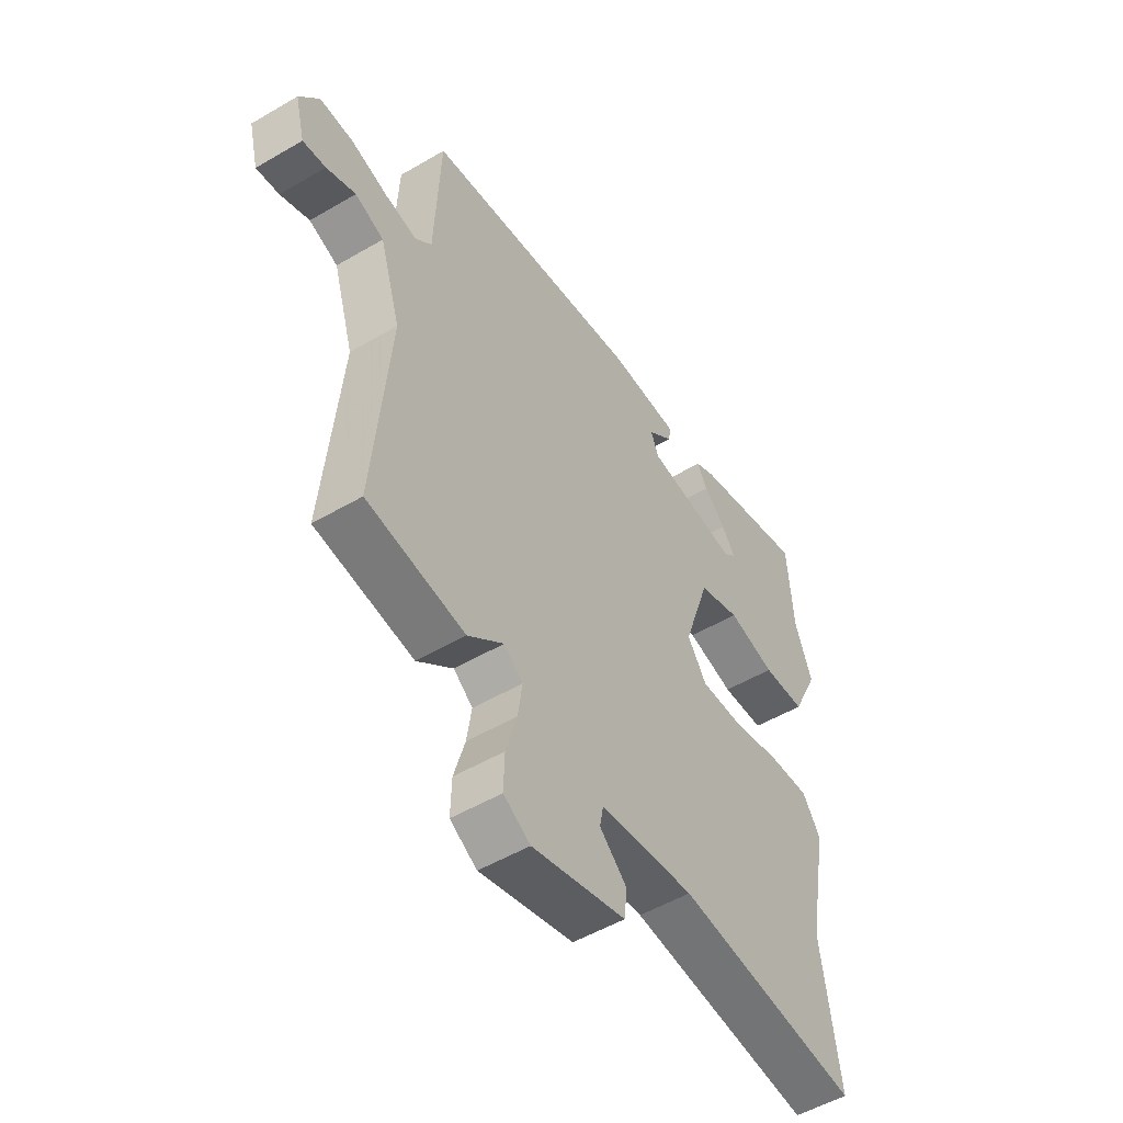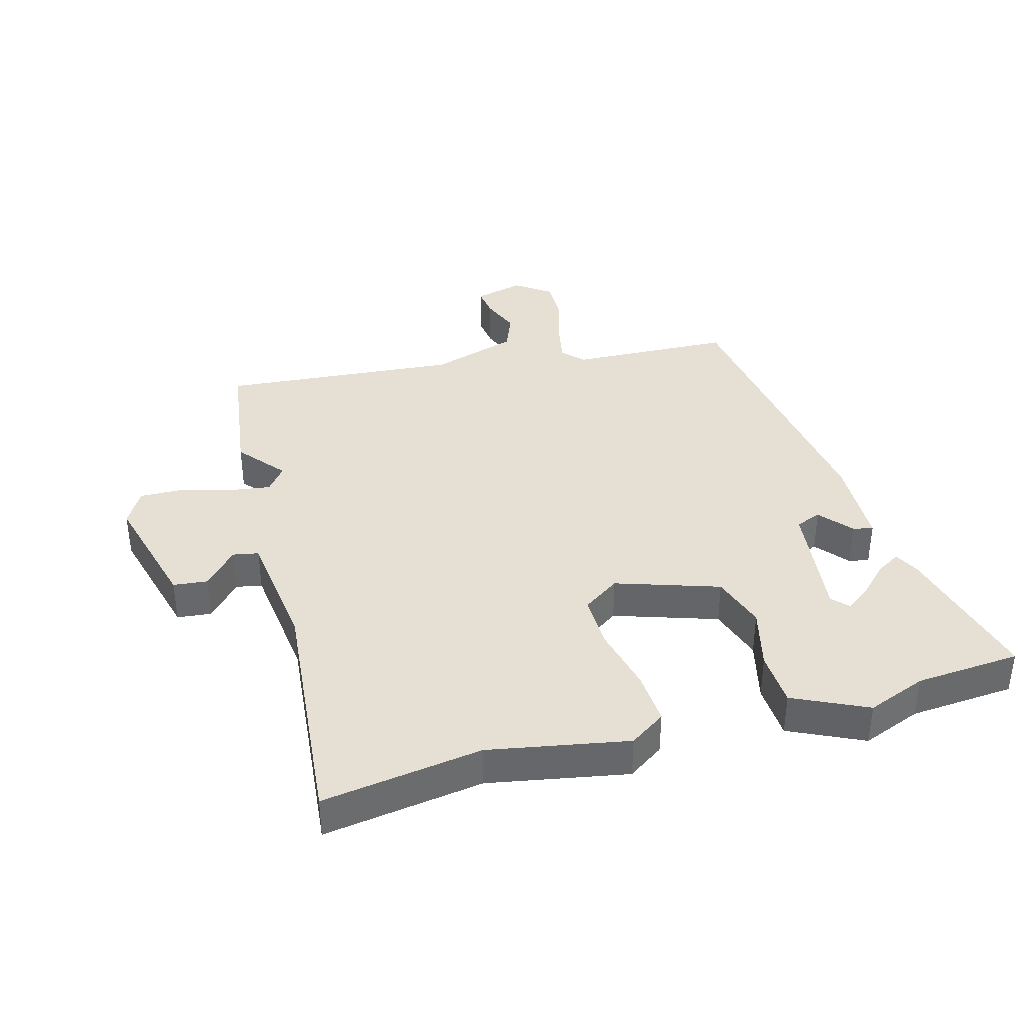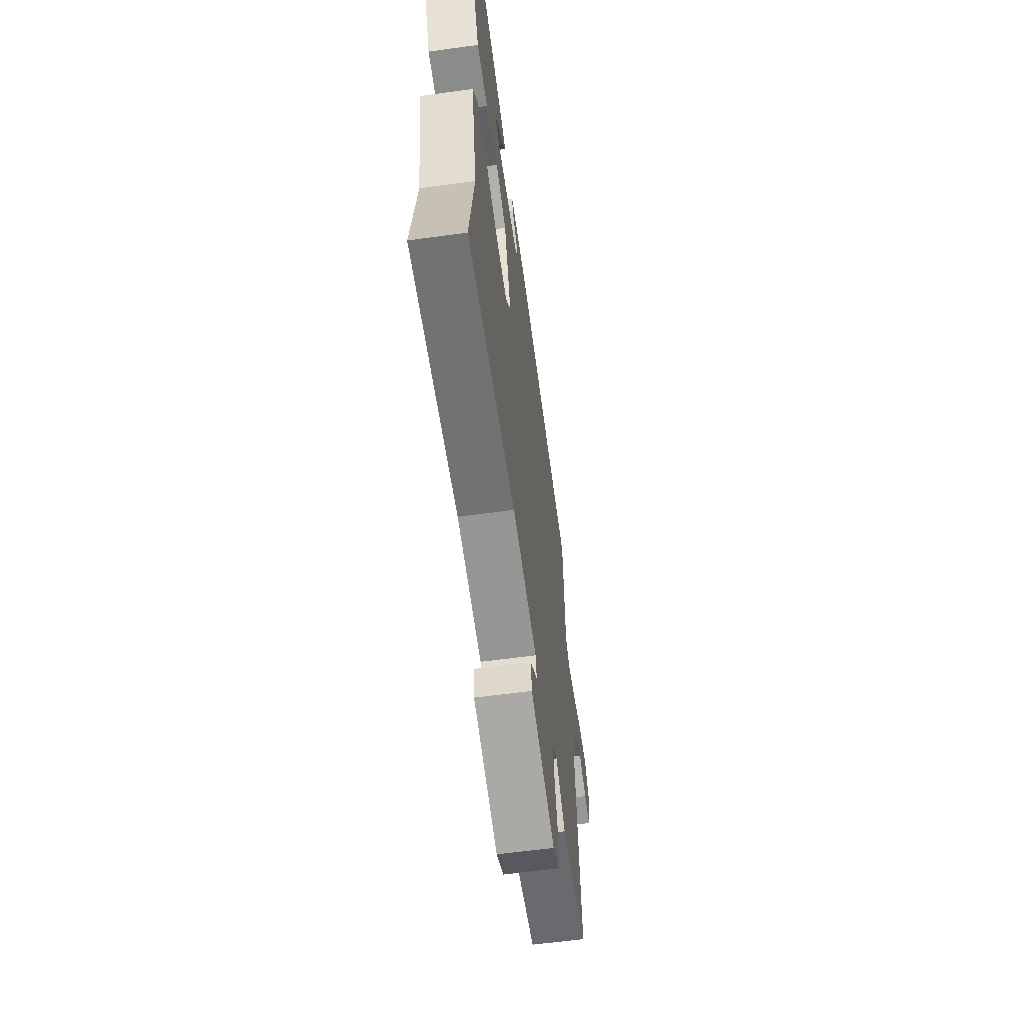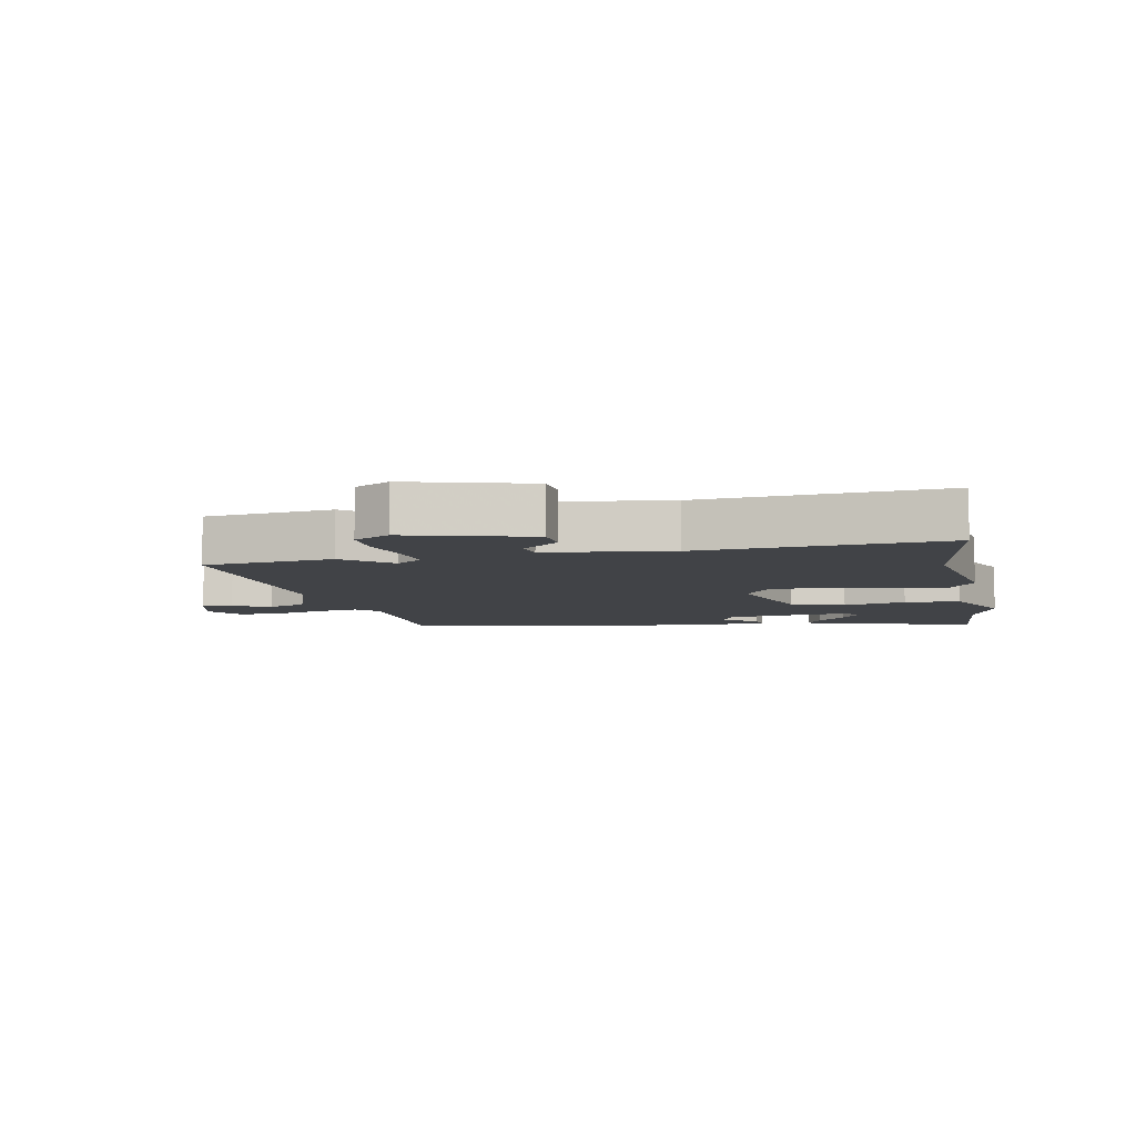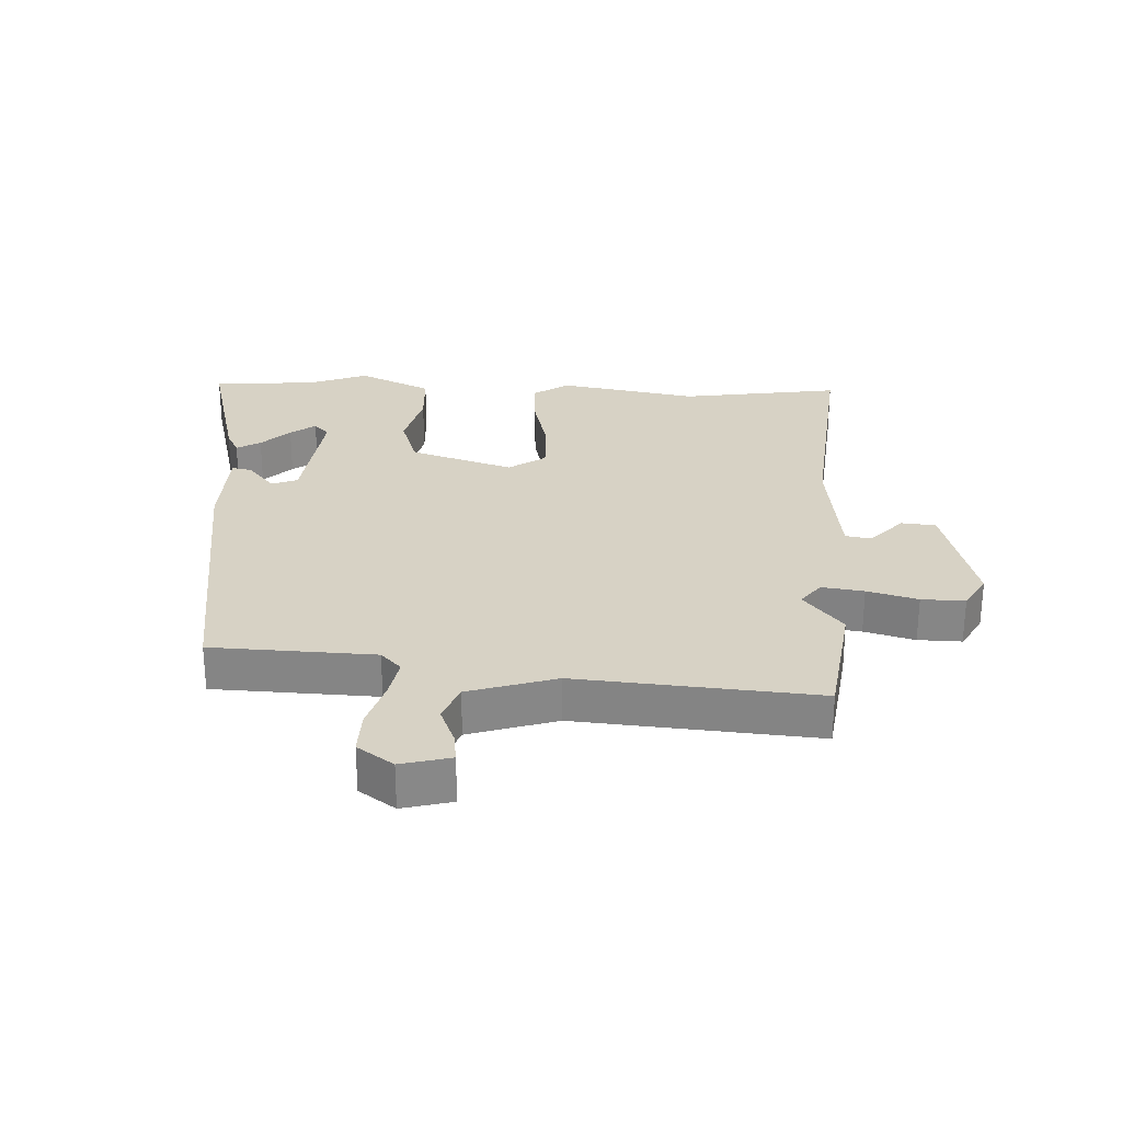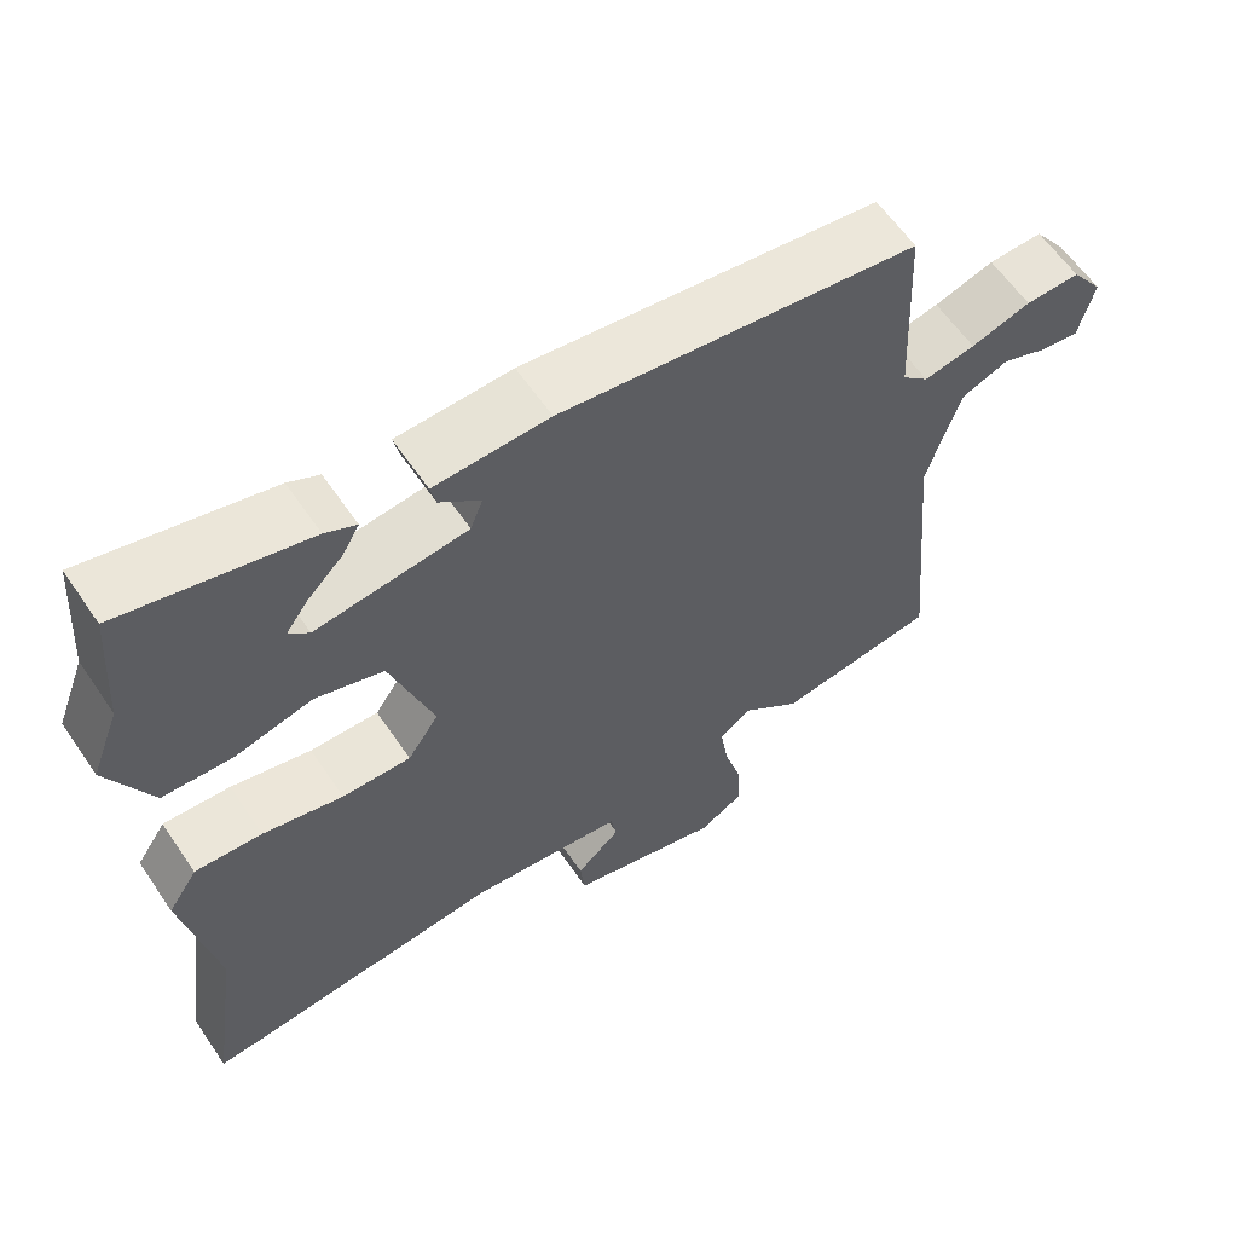
<metadata>
{"format":"obj","ext":"obj","renderer":"f3d","projection":"perspective","resolution":1024,"background":"white","views":[{"elev":-51.7,"azim":122.5,"up":"+Z"},{"elev":38.1,"azim":-105.7,"up":"+Y"},{"elev":-61.2,"azim":-82.1,"up":"+Z"},{"elev":-7.2,"azim":-169.7,"up":"+Y"},{"elev":27.5,"azim":92.2,"up":"+Y"},{"elev":60.6,"azim":-34.1,"up":"+Z"}]}
</metadata>
<code>
v 0.57 0.07 -0.49
v 0.365 0.07 -0.52
v 0.29 0.07 -0.459
v 0.25 0.07 -0.49
v 0.26 0.07 -0.557
v 0.283 0.07 -0.637
v 0.285 0.07 -0.706
v 0.229 0.07 -0.739
v 0.033 0.07 -0.688
v 0.027 0.07 -0.633
v 0.084 0.07 -0.581
v 0.076 0.07 -0.54
v -0.122 0.07 -0.517
v -0.508 0.07 -0.556
v -0.471 0.07 -0.301
v -0.513 0.07 -0.079
v -0.475 0.07 -0.022
v -0.389 0.07 -0.027
v -0.286 0.07 -0.051
v -0.198 0.07 -0.053
v -0.158 0.07 0.006
v -0.213 0.07 0.17
v -0.3 0.07 0.198
v -0.399 0.07 0.173
v -0.488 0.07 0.177
v -0.544 0.07 0.294
v -0.508 0.07 0.388
v -0.496 0.07 0.555
v -0.259 0.07 0.497
v -0.219 0.07 0.477
v -0.241 0.07 0.439
v -0.286 0.07 0.394
v -0.315 0.07 0.354
v -0.289 0.07 0.33
v -0.095 0.07 0.354
v -0.079 0.07 0.395
v -0.131 0.07 0.438
v -0.138 0.07 0.47
v 0.009 0.07 0.475
v 0.468 0.07 0.411
v 0.48 0.07 0.152
v 0.514 0.07 0.12
v 0.58 0.07 0.133
v 0.657 0.07 0.157
v 0.727 0.07 0.159
v 0.768 0.07 0.102
v 0.748 0.07 0.023
v 0.7 0.07 0.029
v 0.639 0.07 0.053
v 0.579 0.07 0.029
v 0.536 0.07 -0.11
v 0.57 0 -0.49
v 0.365 0 -0.52
v 0.29 0 -0.459
v 0.25 0 -0.49
v 0.26 0 -0.557
v 0.283 0 -0.637
v 0.285 0 -0.706
v 0.229 0 -0.739
v 0.033 0 -0.688
v 0.027 0 -0.633
v 0.084 0 -0.581
v 0.076 0 -0.54
v -0.122 0 -0.517
v -0.508 0 -0.556
v -0.471 0 -0.301
v -0.513 0 -0.079
v -0.475 0 -0.022
v -0.389 0 -0.027
v -0.286 0 -0.051
v -0.198 0 -0.053
v -0.158 0 0.006
v -0.213 0 0.17
v -0.3 0 0.198
v -0.399 0 0.173
v -0.488 0 0.177
v -0.544 0 0.294
v -0.508 0 0.388
v -0.496 0 0.555
v -0.259 0 0.497
v -0.219 0 0.477
v -0.241 0 0.439
v -0.286 0 0.394
v -0.315 0 0.354
v -0.289 0 0.33
v -0.095 0 0.354
v -0.079 0 0.395
v -0.131 0 0.438
v -0.138 0 0.47
v 0.009 0 0.475
v 0.468 0 0.411
v 0.48 0 0.152
v 0.514 0 0.12
v 0.58 0 0.133
v 0.657 0 0.157
v 0.727 0 0.159
v 0.768 0 0.102
v 0.748 0 0.023
v 0.7 0 0.029
v 0.639 0 0.053
v 0.579 0 0.029
v 0.536 0 -0.11
f 47 48 49
f 46 47 49
f 45 46 49
f 44 45 49
f 43 44 49
f 42 43 49 50
f 41 42 50 51
f 39 40 41
f 38 39 41
f 37 38 41
f 36 37 41
f 1 2 3
f 51 1 3
f 41 51 3
f 36 41 3
f 35 36 3
f 30 31 32
f 29 30 32
f 28 29 32
f 27 28 32
f 27 32 33
f 27 33 34
f 26 27 34
f 25 26 34
f 24 25 34
f 23 24 34
f 17 18 19
f 16 17 19
f 15 16 19
f 15 19 20
f 14 15 20
f 13 14 20
f 12 13 20 21
f 9 10 11
f 8 9 11
f 7 8 11
f 6 7 11
f 5 6 11
f 4 5 11 12
f 12 21 22
f 4 12 22
f 3 4 22
f 22 23 34 35
f 3 22 35
f 100 99 98
f 100 98 97
f 100 97 96
f 100 96 95
f 100 95 94
f 101 100 94 93
f 102 101 93 92
f 92 91 90
f 92 90 89
f 92 89 88
f 92 88 87
f 54 53 52
f 54 52 102
f 54 102 92
f 54 92 87
f 54 87 86
f 83 82 81
f 83 81 80
f 83 80 79
f 83 79 78
f 84 83 78
f 85 84 78
f 85 78 77
f 85 77 76
f 85 76 75
f 85 75 74
f 70 69 68
f 70 68 67
f 70 67 66
f 71 70 66
f 71 66 65
f 71 65 64
f 72 71 64 63
f 62 61 60
f 62 60 59
f 62 59 58
f 62 58 57
f 62 57 56
f 63 62 56 55
f 73 72 63
f 73 63 55
f 73 55 54
f 86 85 74 73
f 86 73 54
f 1 52 53 2
f 2 53 54 3
f 3 54 55 4
f 4 55 56 5
f 5 56 57 6
f 6 57 58 7
f 7 58 59 8
f 8 59 60 9
f 9 60 61 10
f 10 61 62 11
f 11 62 63 12
f 12 63 64 13
f 13 64 65 14
f 14 65 66 15
f 15 66 67 16
f 16 67 68 17
f 17 68 69 18
f 18 69 70 19
f 19 70 71 20
f 20 71 72 21
f 21 72 73 22
f 22 73 74 23
f 23 74 75 24
f 24 75 76 25
f 25 76 77 26
f 26 77 78 27
f 27 78 79 28
f 28 79 80 29
f 29 80 81 30
f 30 81 82 31
f 31 82 83 32
f 32 83 84 33
f 33 84 85 34
f 34 85 86 35
f 35 86 87 36
f 36 87 88 37
f 37 88 89 38
f 38 89 90 39
f 39 90 91 40
f 40 91 92 41
f 41 92 93 42
f 42 93 94 43
f 43 94 95 44
f 44 95 96 45
f 45 96 97 46
f 46 97 98 47
f 47 98 99 48
f 48 99 100 49
f 49 100 101 50
f 50 101 102 51
f 51 102 52 1

</code>
